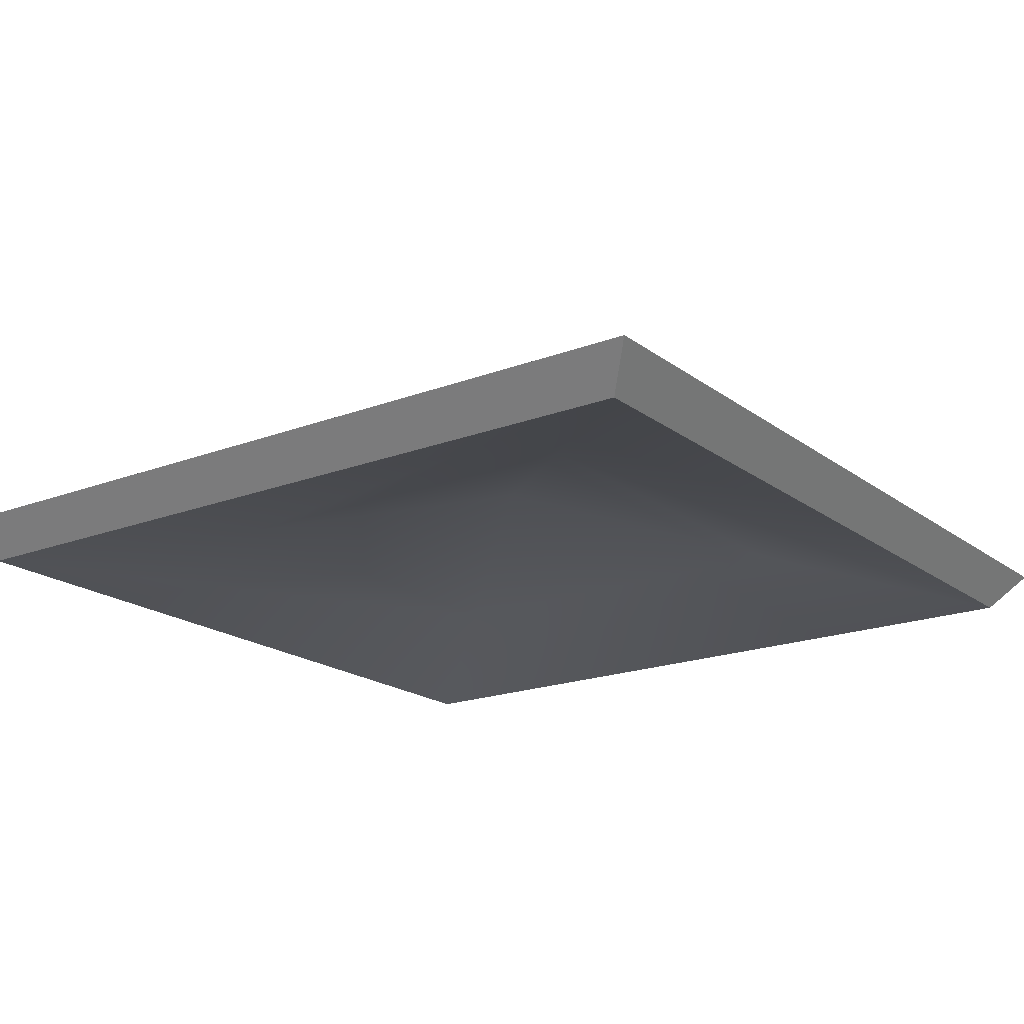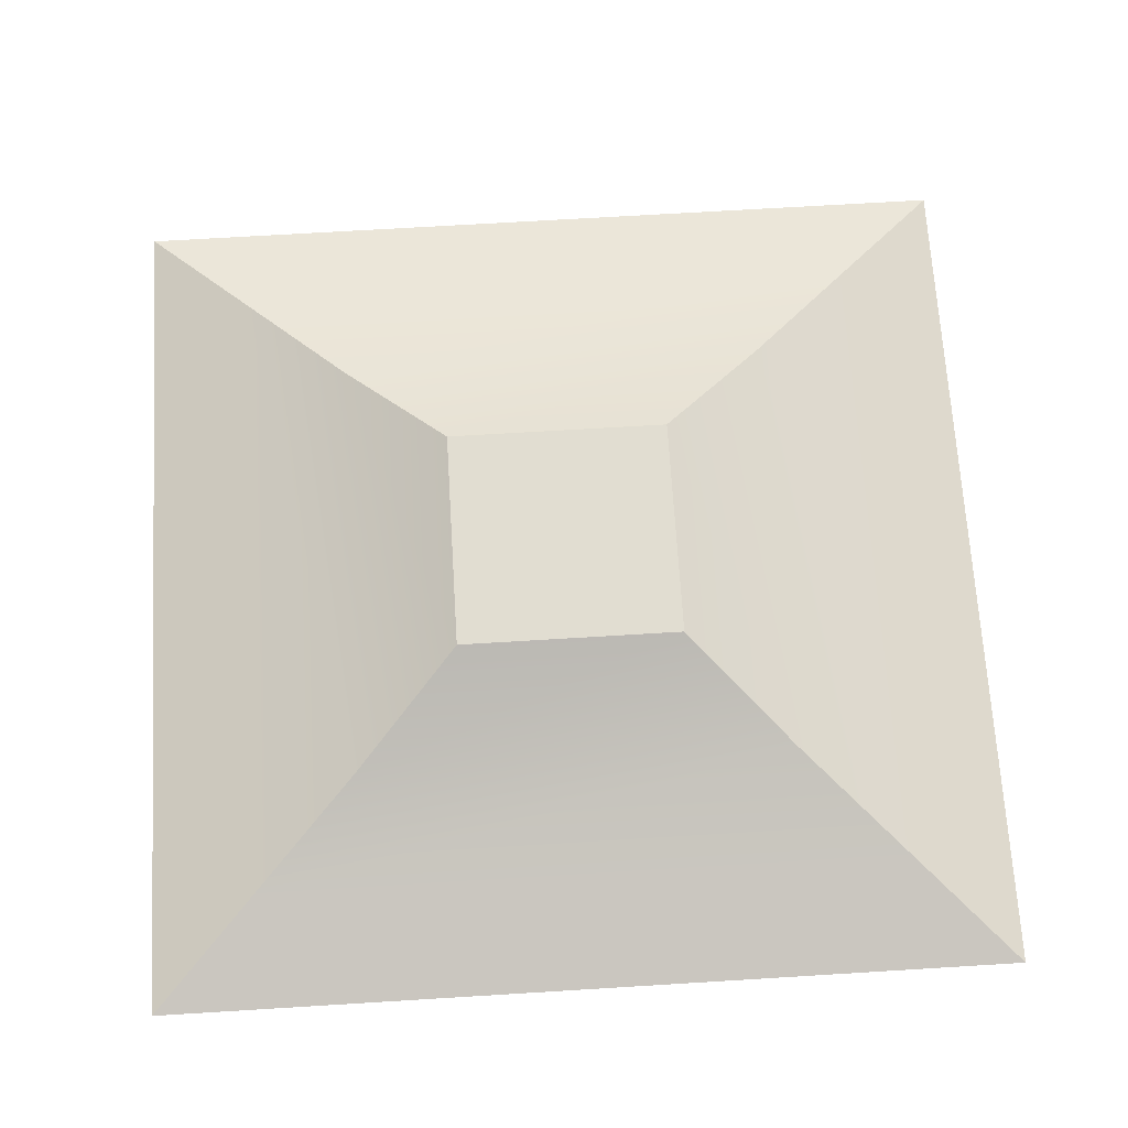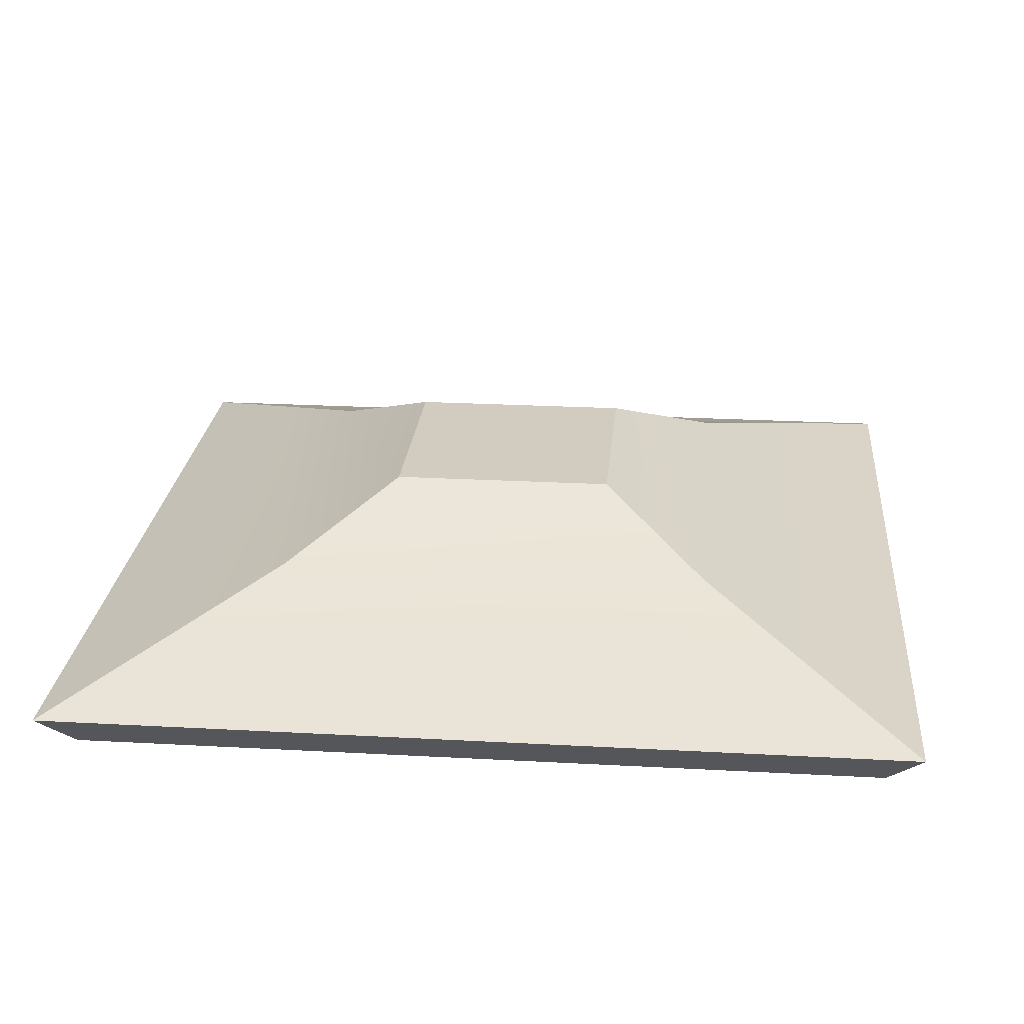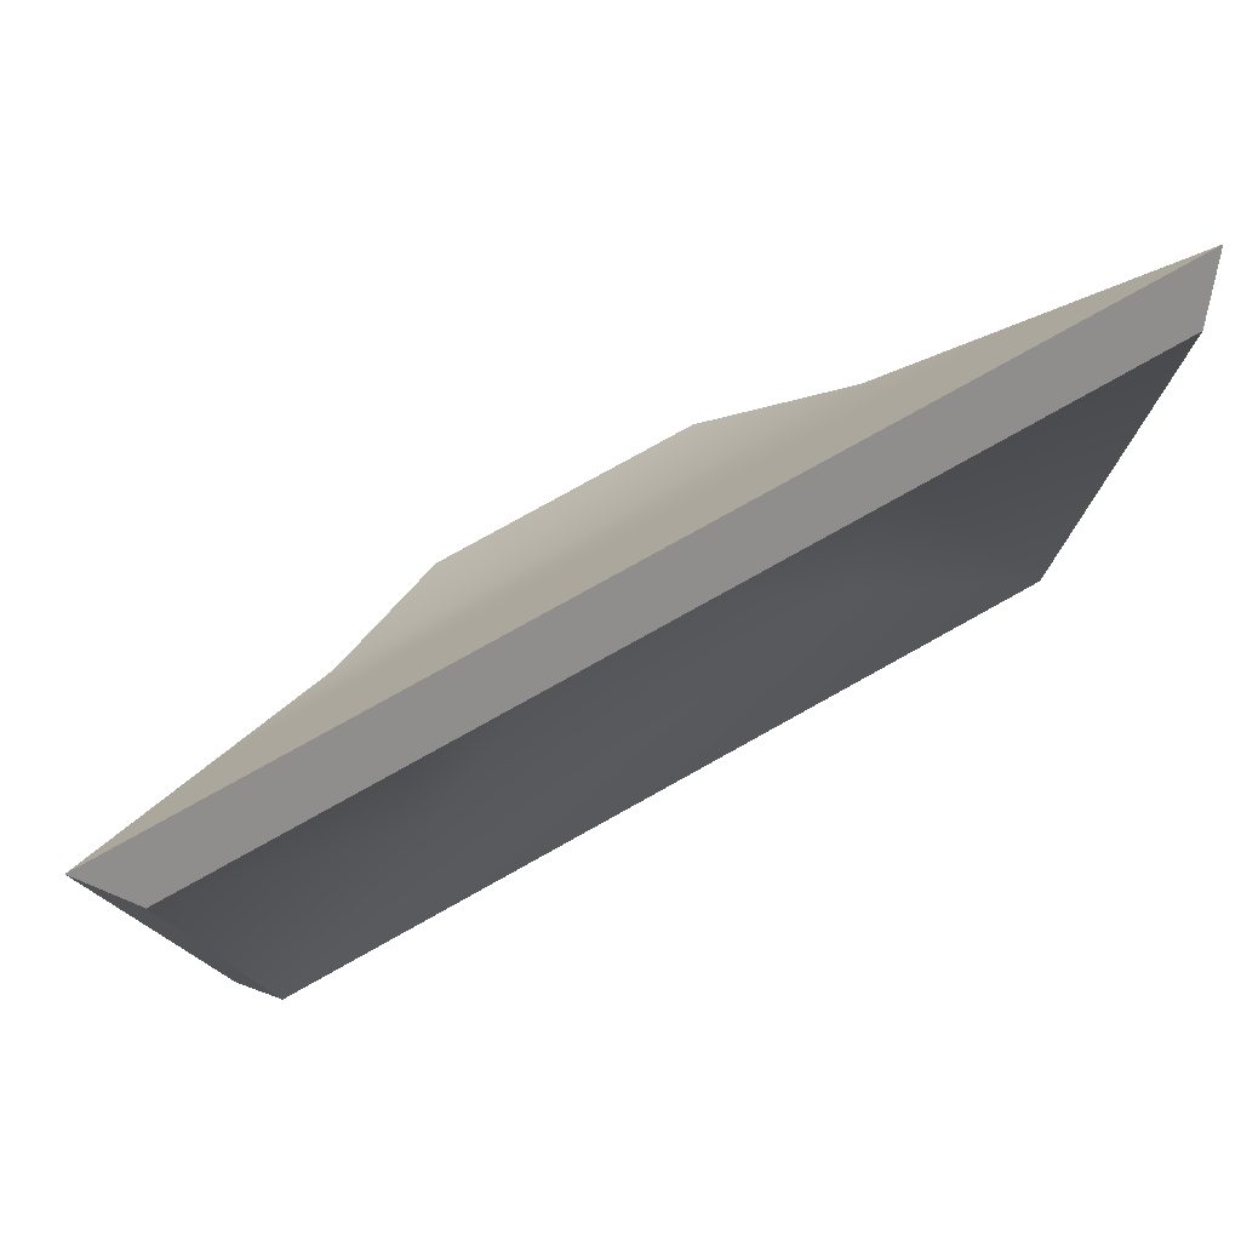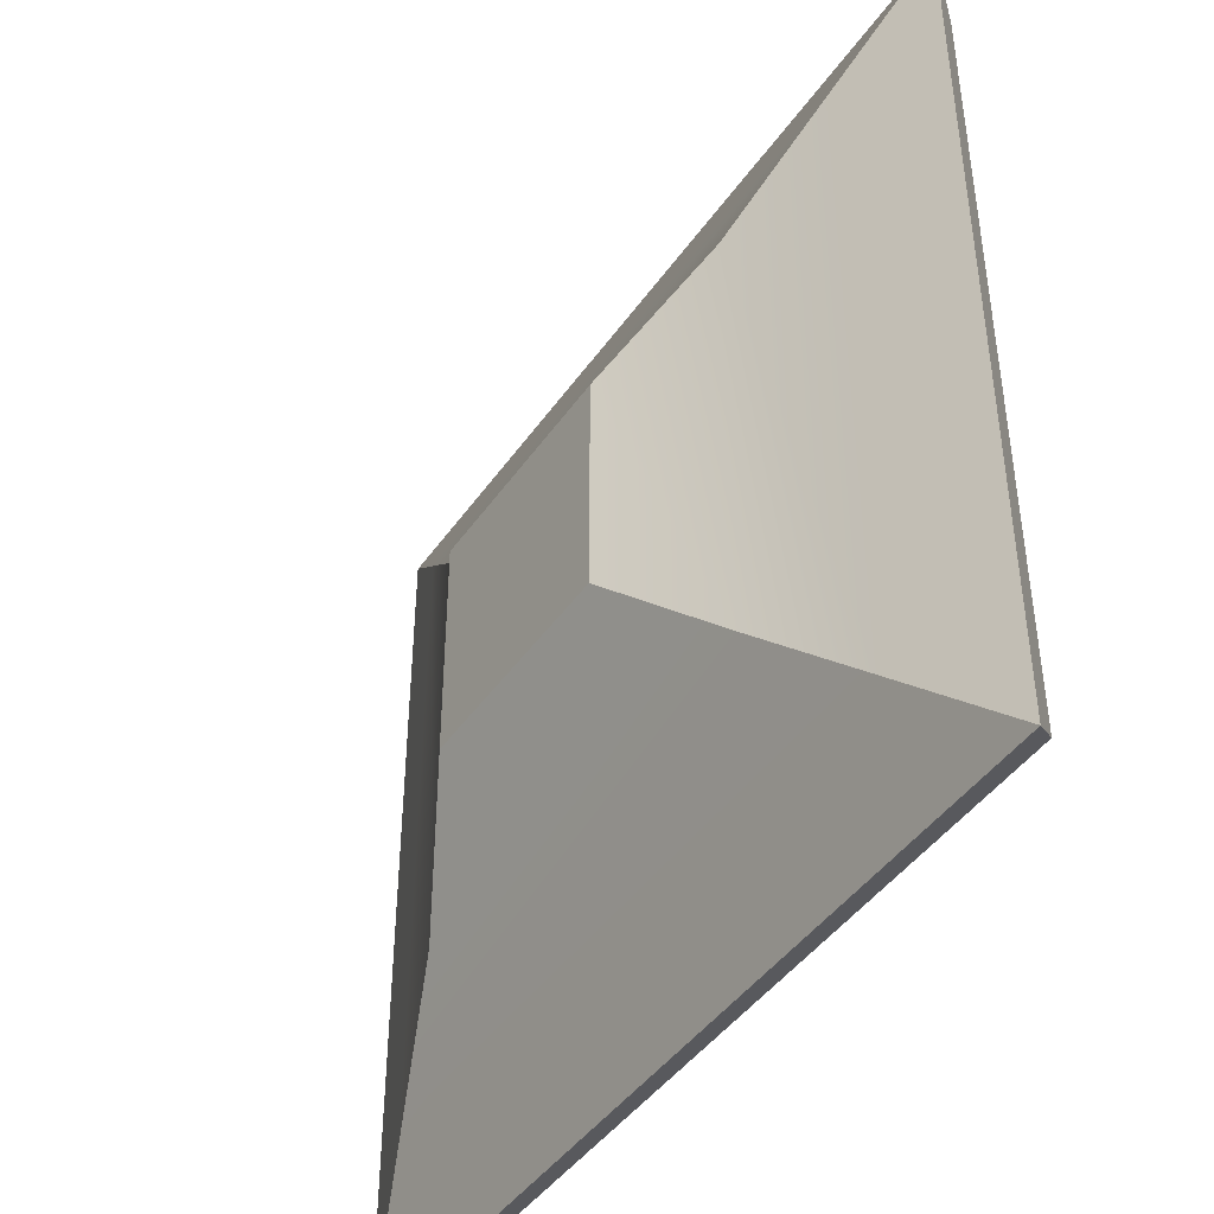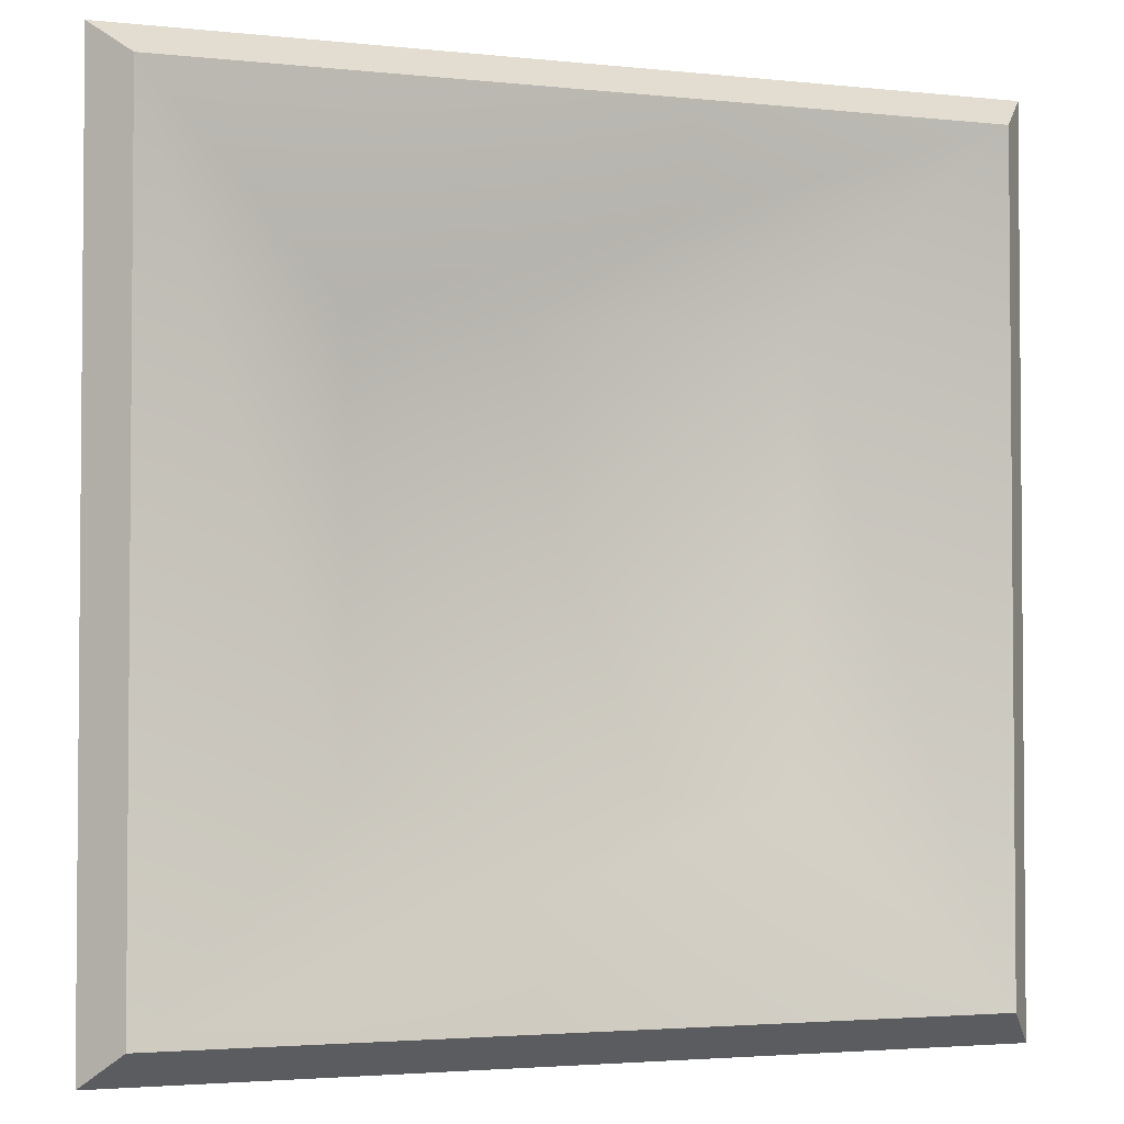
<metadata>
{"format":"obj","ext":"obj","renderer":"f3d","projection":"perspective","resolution":1024,"background":"white","views":[{"elev":-19.1,"azim":-144.1,"up":"+Y"},{"elev":68.9,"azim":86.5,"up":"+Y"},{"elev":24.2,"azim":95.2,"up":"+Y"},{"elev":78.6,"azim":-29.1,"up":"+Z"},{"elev":-44.1,"azim":-122.4,"up":"+Z"},{"elev":-2.9,"azim":-20.4,"up":"+Z"}]}
</metadata>
<code>
g Box177
v 83.04 -31.32 -139.6
v 55.85 -21.37 -112.4
v 55.85 -21.37 53.47
v 83.04 -31.32 80.64
v 83.04 -31.32 80.64
v 55.85 -21.37 53.47
v -110 -21.37 53.47
v -137.2 -31.32 80.64
v -110 -21.37 53.47
v -110 -21.37 -112.4
v -137.2 -31.32 -139.6
v -137.2 -31.32 80.64
v 28.65 -11.41 -85.15
v -82.79 -11.41 -85.15
v -55.61 3.11 -57.95
v 1.455 3.112 -57.95
v 1.455 3.112 -57.95
v -55.61 3.11 -57.95
v -55.62 3.107 -0.8695
v 1.47 3.108 -0.8744
v 28.65 -11.41 -85.15
v 28.66 -11.41 26.29
v 1.455 3.112 -57.95
v 1.47 3.108 -0.8744
v 28.66 -11.41 26.29
v -82.8 -11.41 26.3
v 1.47 3.108 -0.8744
v -55.62 3.107 -0.8695
v -82.8 -11.41 26.3
v -82.79 -11.41 -85.15
v -55.62 3.107 -0.8695
v -55.61 3.11 -57.95
v 55.85 -21.37 -112.4
v -110 -21.37 -112.4
v 83.04 -31.32 -139.6
v -137.2 -31.32 -139.6
v 74.75 -41.32 72.34
v 74.75 -41.32 -131.3
v 83.04 -31.32 -139.6
v 83.04 -31.32 80.64
v -128.9 -41.32 72.34
v 74.75 -41.32 72.34
v 83.04 -31.32 80.64
v -137.2 -31.32 80.64
v -128.9 -41.32 -131.3
v -128.9 -41.32 72.34
v -137.2 -31.32 80.64
v -137.2 -31.32 -139.6
v 74.75 -41.32 -131.3
v -128.9 -41.32 -131.3
v -137.2 -31.32 -139.6
v 83.04 -31.32 -139.6
v 25.69 -28.89 23.28
v 25.69 -28.89 -82.21
v 74.75 -41.32 -131.3
v 74.75 -41.32 72.34
v -79.81 -28.89 23.28
v -128.9 -41.32 72.34
v -79.81 -28.89 -82.21
v -128.9 -41.32 -131.3
v -27.06 -14.06 -29.47
f 3 1 2
f 1 3 4
f 7 5 6
f 5 7 8
f 11 9 10
f 9 11 12
f 15 13 14
f 13 15 16
f 3 21 22
f 21 3 2
f 22 23 24
f 23 22 21
f 7 25 26
f 25 7 6
f 26 27 28
f 27 26 25
f 10 29 30
f 29 10 9
f 30 31 32
f 31 30 29
f 14 33 34
f 33 14 13
f 34 35 36
f 35 34 33
f 19 17 18
f 20 17 19
f 39 37 38
f 37 39 40
f 43 41 42
f 41 43 44
f 47 45 46
f 45 47 48
f 51 49 50
f 49 51 52
f 55 53 54
f 53 55 56
f 56 57 53
f 57 56 58
f 58 59 57
f 59 58 60
f 60 54 59
f 54 60 55
f 61 54 53
f 61 53 57
f 61 57 59
f 61 59 54

</code>
